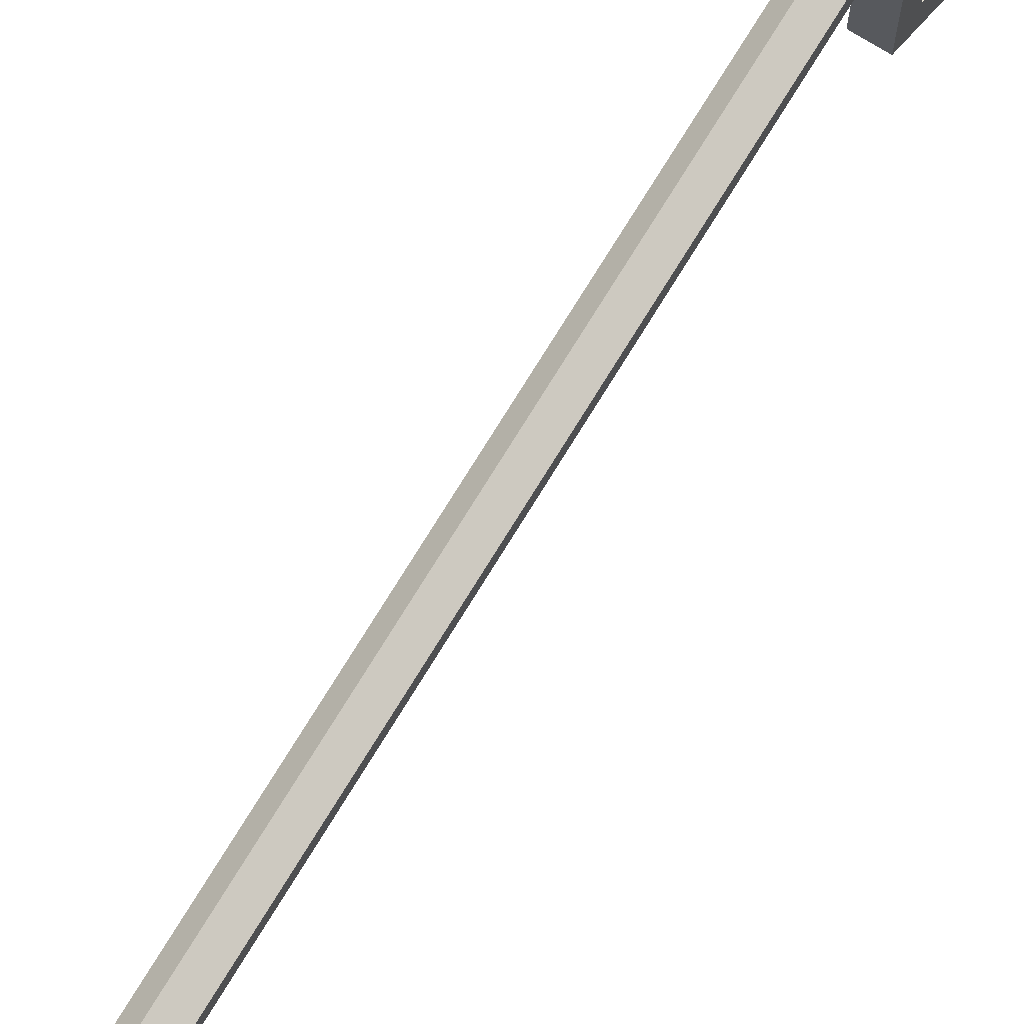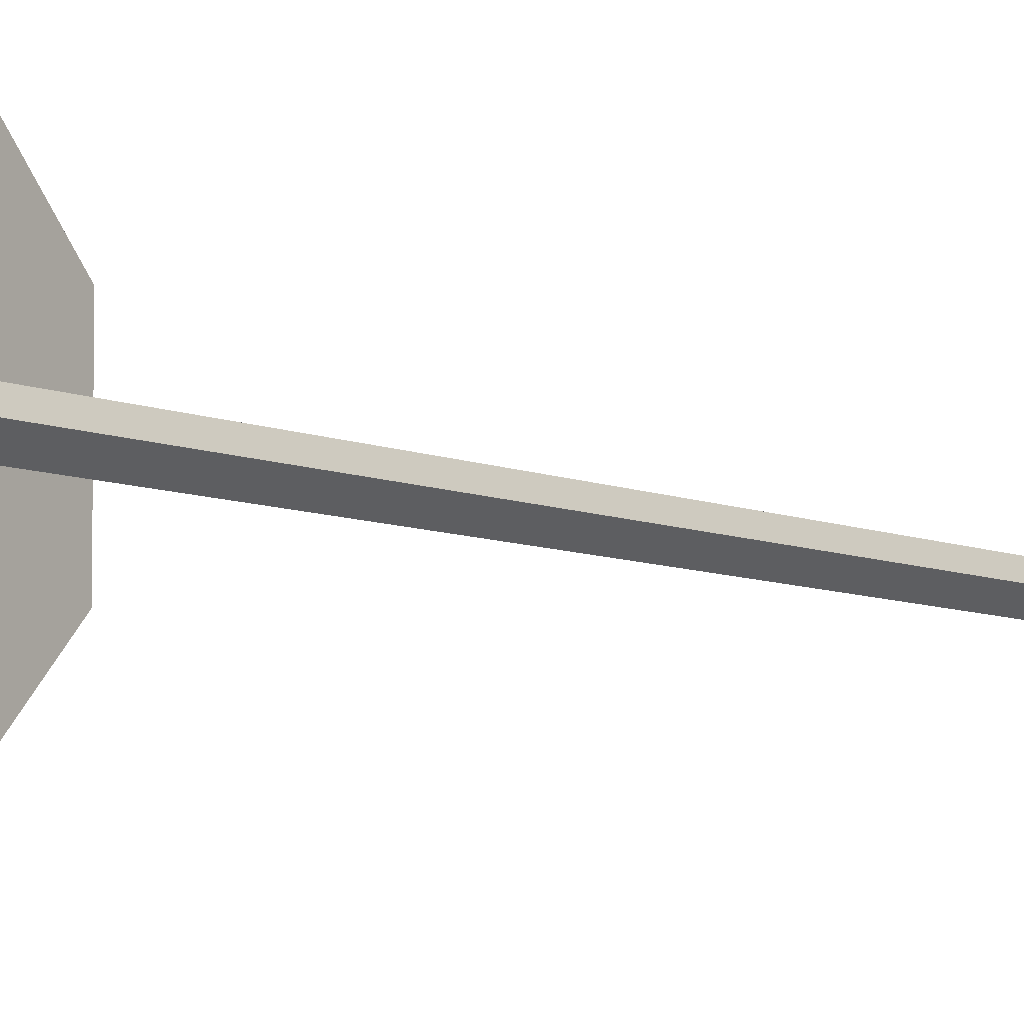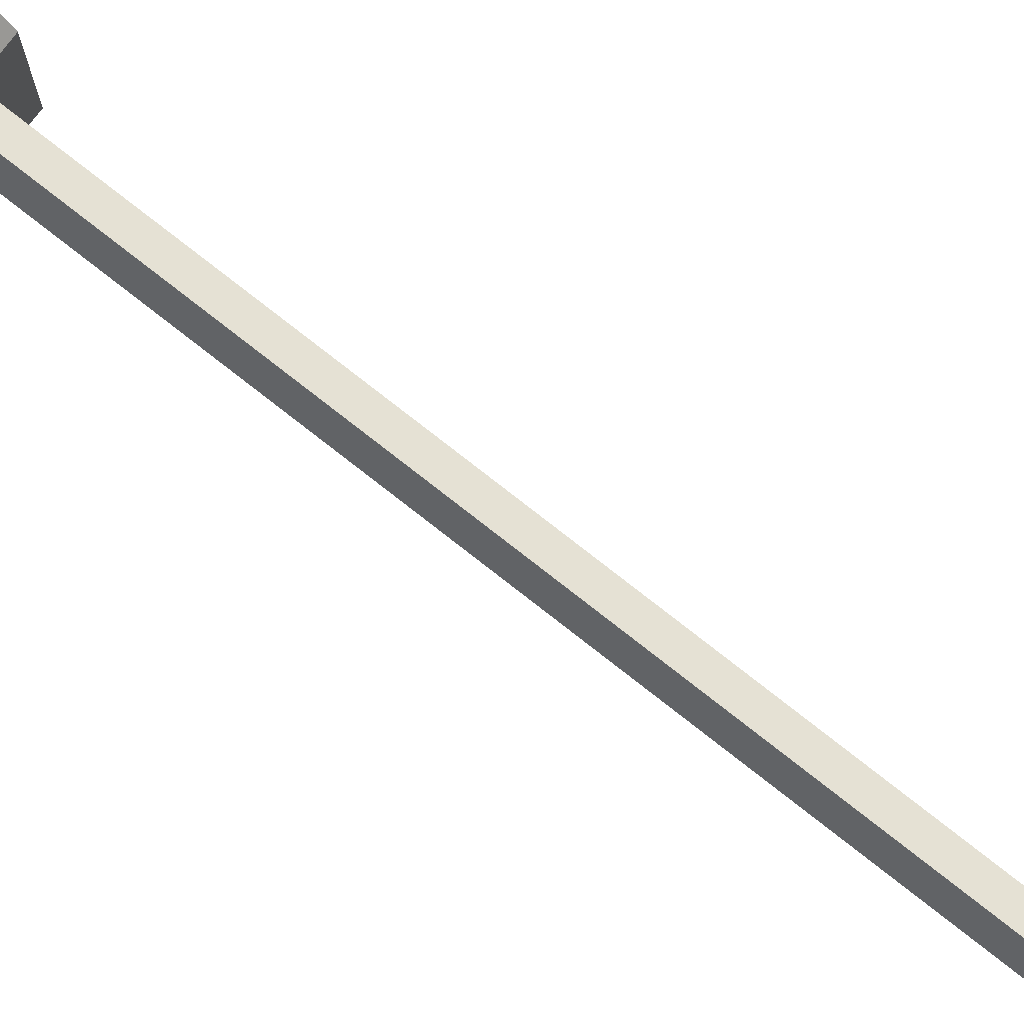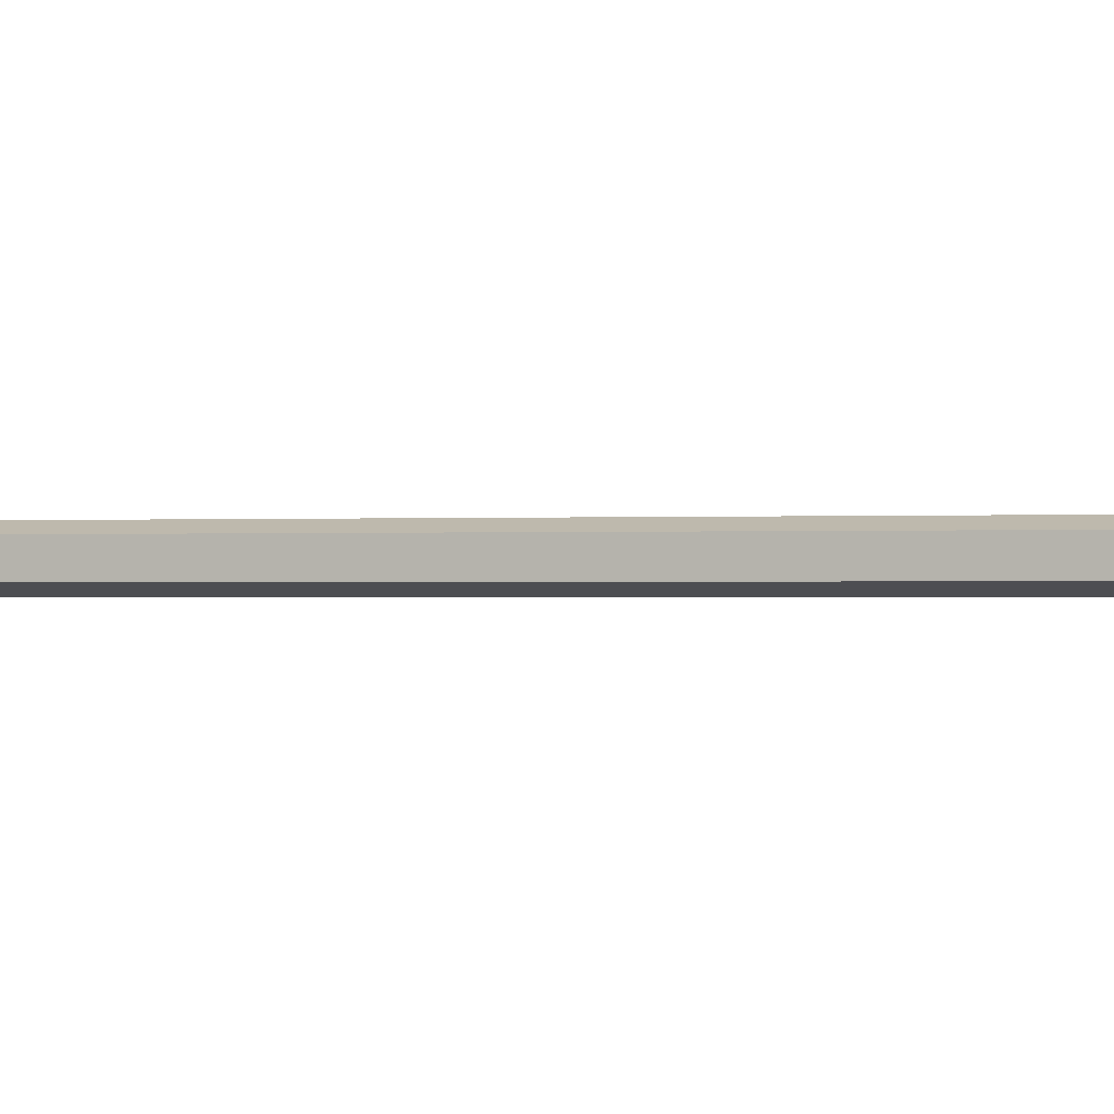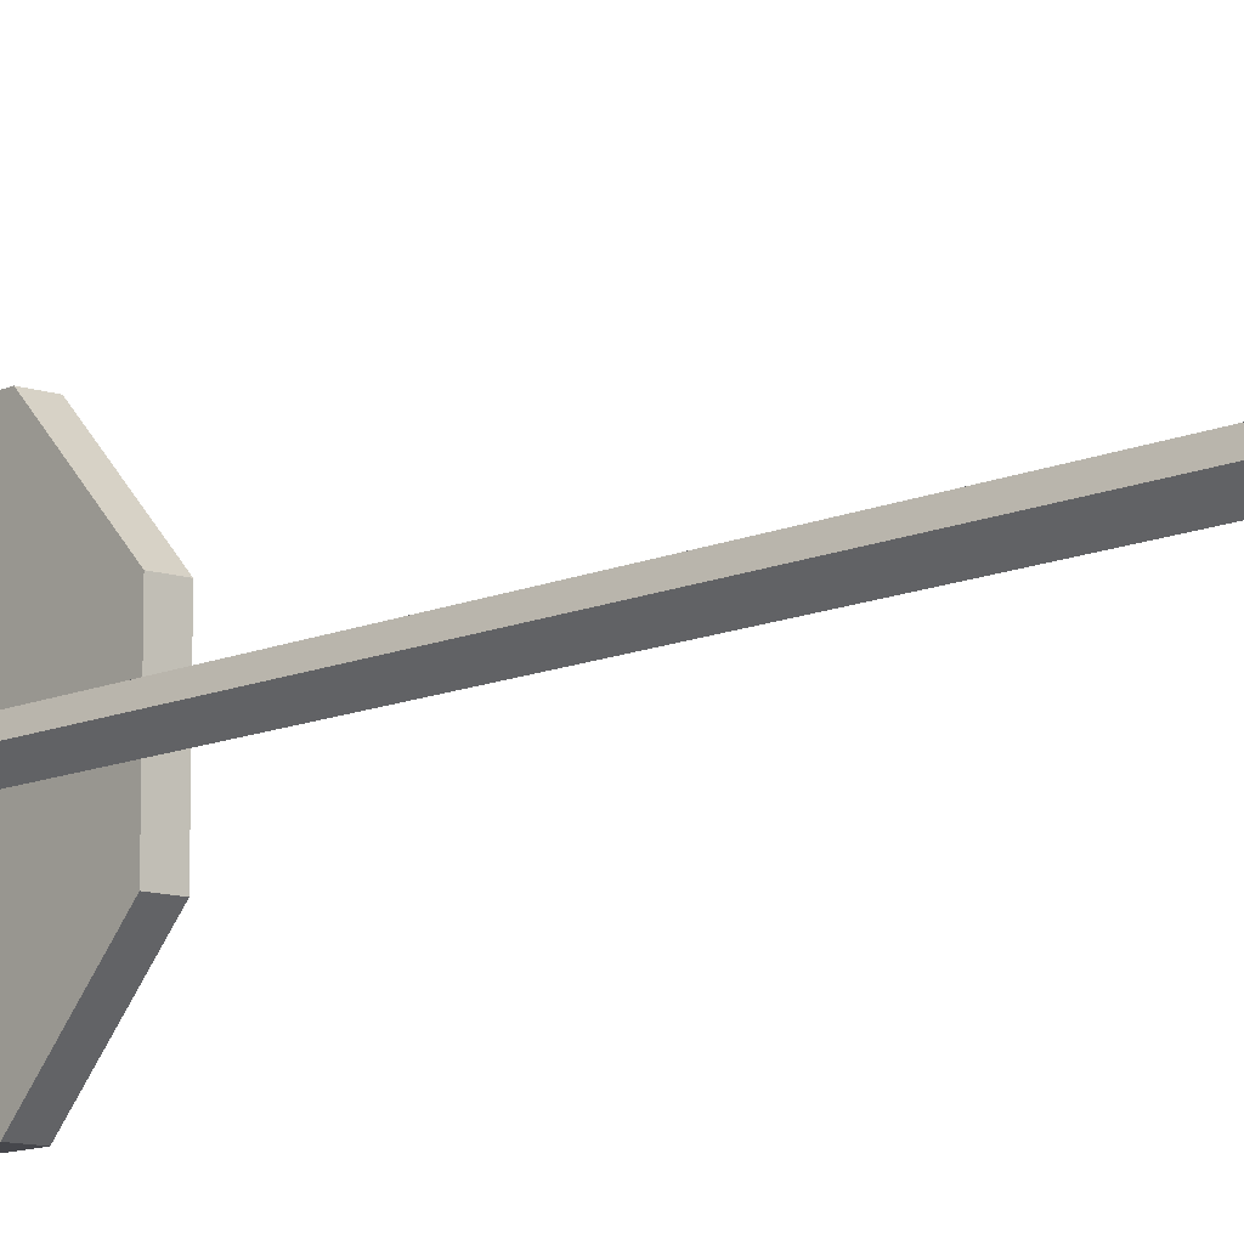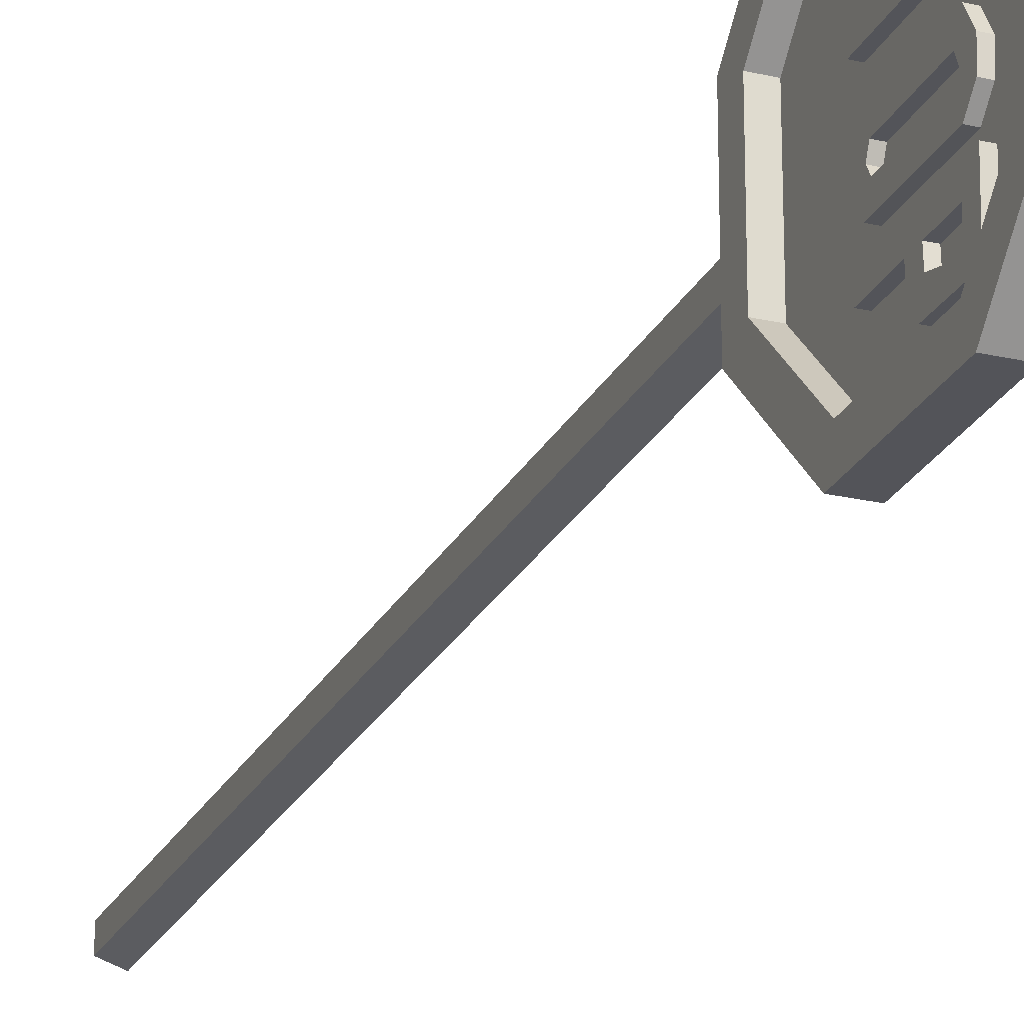
<metadata>
{"format":"obj","ext":"obj","renderer":"f3d","projection":"perspective","resolution":1024,"background":"white","views":[{"elev":75.1,"azim":31.6,"up":"+Z"},{"elev":-6.2,"azim":-145.8,"up":"+Z"},{"elev":79.3,"azim":-52.1,"up":"+Z"},{"elev":-0.4,"azim":110.8,"up":"+Z"},{"elev":-11.0,"azim":-40.7,"up":"+Z"},{"elev":-23.9,"azim":158.8,"up":"+Z"}]}
</metadata>
<code>
o Stop_Cylinder
v 0.005366 0.4452 -0.02962
v 0.005366 0.4452 -0.03719
v 0.005366 0.4648 -0.03719
v 0.005366 0.465 -0.04391
v 0.005366 0.4694 -0.05107
v 0.005366 0.4873 -0.0515
v 0.005366 0.493 -0.04557
v 0.005366 0.4934 -0.02962
v 0.005366 0.4717 -0.03719
v 0.005366 0.4865 -0.03719
v 0.005366 0.4862 -0.0431
v 0.005366 0.4791 -0.04498
v 0.005366 0.4721 -0.0431
v 0.005366 0.444 -0.01409
v 0.005366 0.45 -0.02373
v 0.005366 0.4878 -0.02394
v 0.005366 0.4934 -0.01821
v 0.005366 0.494 -0.0102
v 0.005366 0.4894 -0.002561
v 0.005366 0.4493 -0.002561
v 0.005366 0.4512 -0.0134
v 0.005366 0.4531 -0.009489
v 0.005366 0.4856 -0.009489
v 0.005366 0.4874 -0.0134
v 0.005366 0.4853 -0.01665
v 0.005366 0.4533 -0.01665
v 0.005366 0.4452 0.01706
v 0.005366 0.4452 0.009484
v 0.005366 0.4865 0.009484
v 0.005366 0.4865 0.001567
v 0.005366 0.4934 0.001567
v 0.005366 0.4934 0.02497
v 0.005366 0.4865 0.02497
v 0.005366 0.4865 0.01706
v 0.005366 0.444 0.03983
v 0.005366 0.4475 0.03012
v 0.005366 0.4568 0.02693
v 0.005366 0.4667 0.03015
v 0.005366 0.4762 0.03989
v 0.005366 0.4821 0.04238
v 0.005366 0.4862 0.04124
v 0.005366 0.4874 0.03801
v 0.005366 0.4853 0.0349
v 0.005366 0.48 0.03461
v 0.005366 0.48 0.02745
v 0.005366 0.4887 0.02821
v 0.005366 0.4936 0.03416
v 0.005366 0.4937 0.04297
v 0.005366 0.4889 0.04856
v 0.005366 0.4801 0.04982
v 0.005366 0.4723 0.04665
v 0.005366 0.4629 0.03701
v 0.005366 0.4567 0.03468
v 0.005366 0.4519 0.03632
v 0.005366 0.4517 0.04116
v 0.005366 0.4589 0.04321
v 0.005366 0.4594 0.0499
v 0.005366 0.45 0.04913
v 0.01178 0.4887 0.02821
v 0.01178 0.4937 0.04297
v 0.01178 0.4862 0.04124
v 0.01178 0.4889 0.04856
v 0.01178 0.4865 0.001567
v 0.01178 0.4865 0.02497
v 0.01178 0.4452 0.009484
v 0.01178 0.4865 0.009484
v 0.01178 0.4873 -0.0515
v 0.01178 0.4865 -0.03719
v 0.01178 0.4878 -0.02394
v 0.01178 0.4894 -0.002561
v 0.01178 0.4517 0.04116
v 0.01178 0.4589 0.04321
v 0.01178 0.493 -0.04557
v 0.01178 0.4762 0.03989
v 0.01178 0.4723 0.04665
v 0.01178 0.444 -0.01409
v 0.01178 0.45 -0.02373
v 0.01178 0.4629 0.03701
v 0.01178 0.48 0.03461
v 0.01178 0.48 0.02745
v 0.01178 0.4648 -0.03719
v 0.01178 0.4717 -0.03719
v 0.01178 0.4667 0.03015
v 0.01178 0.4801 0.04982
v 0.01178 0.4452 -0.02962
v 0.01178 0.4452 -0.03719
v 0.01178 0.4865 0.01706
v 0.01178 0.45 0.04913
v 0.01178 0.4452 0.01706
v 0.01178 0.4934 -0.01821
v 0.01178 0.4853 0.0349
v 0.01178 0.4936 0.03416
v 0.01178 0.4568 0.02693
v 0.01178 0.4519 0.03632
v 0.01178 0.4862 -0.0431
v 0.01178 0.4853 -0.01665
v 0.01178 0.4694 -0.05107
v 0.01178 0.494 -0.0102
v 0.01178 0.444 0.03983
v 0.01178 0.4475 0.03012
v 0.01178 0.4934 0.001567
v 0.01178 0.4533 -0.01665
v 0.01178 0.4512 -0.0134
v 0.01178 0.4874 -0.0134
v 0.01178 0.4856 -0.009489
v 0.01178 0.465 -0.04391
v 0.01178 0.4493 -0.002561
v 0.01178 0.4721 -0.0431
v 0.01178 0.4934 0.02497
v 0.01178 0.4874 0.03801
v 0.01178 0.4567 0.03468
v 0.01178 0.4821 0.04238
v 0.01178 0.4934 -0.02962
v 0.01178 0.4531 -0.009489
v 0.01178 0.4791 -0.04498
v 0.01178 0.4594 0.0499
v 0.004771 0.4399 -0.06921
v 0.01567 0.4399 -0.06921
v 0.004771 0.3993 -0.02867
v 0.01567 0.3993 -0.02867
v 0.004771 0.3993 0.02867
v 0.01567 0.3993 0.02867
v 0.004771 0.4399 0.06921
v 0.01567 0.4399 0.06921
v 0.004771 0.4972 0.06921
v 0.01567 0.4972 0.06921
v 0.004771 0.5377 0.02867
v 0.01567 0.5377 0.02867
v 0.004771 0.5377 -0.02867
v 0.01567 0.5377 -0.02867
v 0.004771 0.4972 -0.06921
v 0.01567 0.4972 -0.06921
v -0.007605 3.9e-05 0
v -0.007605 0.4708 0
v -0.00235 3.9e-05 -0.007233
v -0.00235 0.4708 -0.007233
v 0.006153 3.9e-05 -0.00447
v 0.006153 0.4708 -0.00447
v 0.006153 3.9e-05 0.00447
v 0.006153 0.4708 0.00447
v -0.00235 3.9e-05 0.007233
v -0.00235 0.4708 0.007233
v 0.01567 0.4108 -0.02393
v 0.01567 0.4446 -0.05777
v 0.01567 0.4108 0.02393
v 0.01567 0.4446 0.05777
v 0.01567 0.4925 0.05777
v 0.01567 0.5263 0.02393
v 0.01567 0.5263 -0.02393
v 0.01567 0.4925 -0.05777
v 0.008574 0.4108 -0.02393
v 0.008574 0.4446 -0.05777
v 0.008574 0.4108 0.02393
v 0.008574 0.4446 0.05777
v 0.008574 0.4925 0.05777
v 0.008574 0.5263 0.02393
v 0.008574 0.5263 -0.02393
v 0.008574 0.4925 -0.05777
f 133 134 136 135
f 135 136 138 137
f 137 138 140 139
f 136 134 142 140 138
f 141 142 134 133
f 139 140 142 141
f 133 135 137 139 141
f 1 8 10
f 10 8 7
f 10 7 6
f 10 6 11
f 1 10 9
f 12 11 6
f 12 6 5
f 13 12 5
f 1 9 3
f 3 9 13
f 3 13 5
f 3 5 4
f 1 3 2
f 19 18 17
f 19 17 16
f 24 19 16
f 19 24 23
f 25 24 16
f 19 23 22
f 26 25 16
f 20 19 22
f 26 16 15
f 21 26 15
f 20 22 21
f 20 21 15
f 20 15 14
f 33 32 31
f 33 31 30
f 34 33 30
f 27 34 29
f 29 34 30
f 27 29 28
f 48 47 46
f 49 48 46
f 49 46 42
f 49 42 41
f 43 42 46
f 50 49 41
f 50 41 40
f 44 43 46
f 44 46 45
f 50 40 39
f 51 50 39
f 51 39 38
f 52 51 38
f 52 38 37
f 53 52 37
f 58 57 56
f 54 53 37
f 58 56 55
f 54 37 36
f 55 54 36
f 58 55 36
f 35 58 36
f 85 68 113
f 68 73 113
f 68 67 73
f 68 95 67
f 85 82 68
f 115 67 95
f 115 97 67
f 108 97 115
f 85 81 82
f 81 108 82
f 81 97 108
f 81 106 97
f 85 86 81
f 70 90 98
f 70 69 90
f 104 69 70
f 70 105 104
f 96 69 104
f 70 114 105
f 102 69 96
f 107 114 70
f 102 77 69
f 103 77 102
f 107 103 114
f 107 77 103
f 107 76 77
f 64 101 109
f 64 63 101
f 87 63 64
f 89 66 87
f 66 63 87
f 89 65 66
f 60 59 92
f 62 59 60
f 62 110 59
f 62 61 110
f 91 59 110
f 84 61 62
f 84 112 61
f 79 59 91
f 79 80 59
f 84 74 112
f 75 74 84
f 75 83 74
f 78 83 75
f 78 93 83
f 111 93 78
f 88 72 116
f 94 93 111
f 88 71 72
f 94 100 93
f 71 100 94
f 88 100 71
f 99 100 88
f 12 13 108 115
f 23 24 104 105
f 49 50 84 62
f 57 58 88 116
f 6 7 73 67
f 1 2 86 85
f 39 40 112 74
f 29 30 63 66
f 3 4 106 81
f 9 10 68 82
f 50 51 75 84
f 4 5 97 106
f 27 28 65 89
f 16 17 90 69
f 34 27 89 87
f 33 34 87 64
f 36 37 93 100
f 19 20 107 70
f 31 32 109 101
f 37 38 83 93
f 21 22 114 103
f 42 43 91 110
f 46 47 92 59
f 41 42 110 61
f 56 57 116 72
f 54 55 71 94
f 10 11 95 68
f 45 46 59 80
f 53 54 94 111
f 13 9 82 108
f 52 53 111 78
f 48 49 62 60
f 43 44 79 91
f 5 6 67 97
f 28 29 66 65
f 47 48 60 92
f 2 3 81 86
f 8 1 85 113
f 18 19 70 98
f 35 36 100 99
f 55 56 72 71
f 20 14 76 107
f 32 33 64 109
f 38 39 74 83
f 30 31 101 63
f 15 16 69 77
f 14 15 77 76
f 22 23 105 114
f 17 18 98 90
f 51 52 78 75
f 11 12 115 95
f 25 26 102 96
f 44 45 80 79
f 40 41 61 112
f 7 8 113 73
f 26 21 103 102
f 58 35 99 88
f 24 25 96 104
f 117 118 120 119
f 119 120 122 121
f 121 122 124 123
f 123 124 126 125
f 125 126 128 127
f 127 128 130 129
f 122 120 143 145
f 131 132 118 117
f 129 130 132 131
f 117 119 121 123 125 127 129 131
f 145 143 151 153
f 128 126 147 148
f 118 132 150 144
f 120 118 144 143
f 124 122 145 146
f 130 128 148 149
f 126 124 146 147
f 132 130 149 150
f 150 149 157 158
f 148 147 155 156
f 146 145 153 154
f 143 144 152 151
f 144 150 158 152
f 149 148 156 157
f 147 146 154 155
f 151 152 158 157 156 155 154 153

</code>
